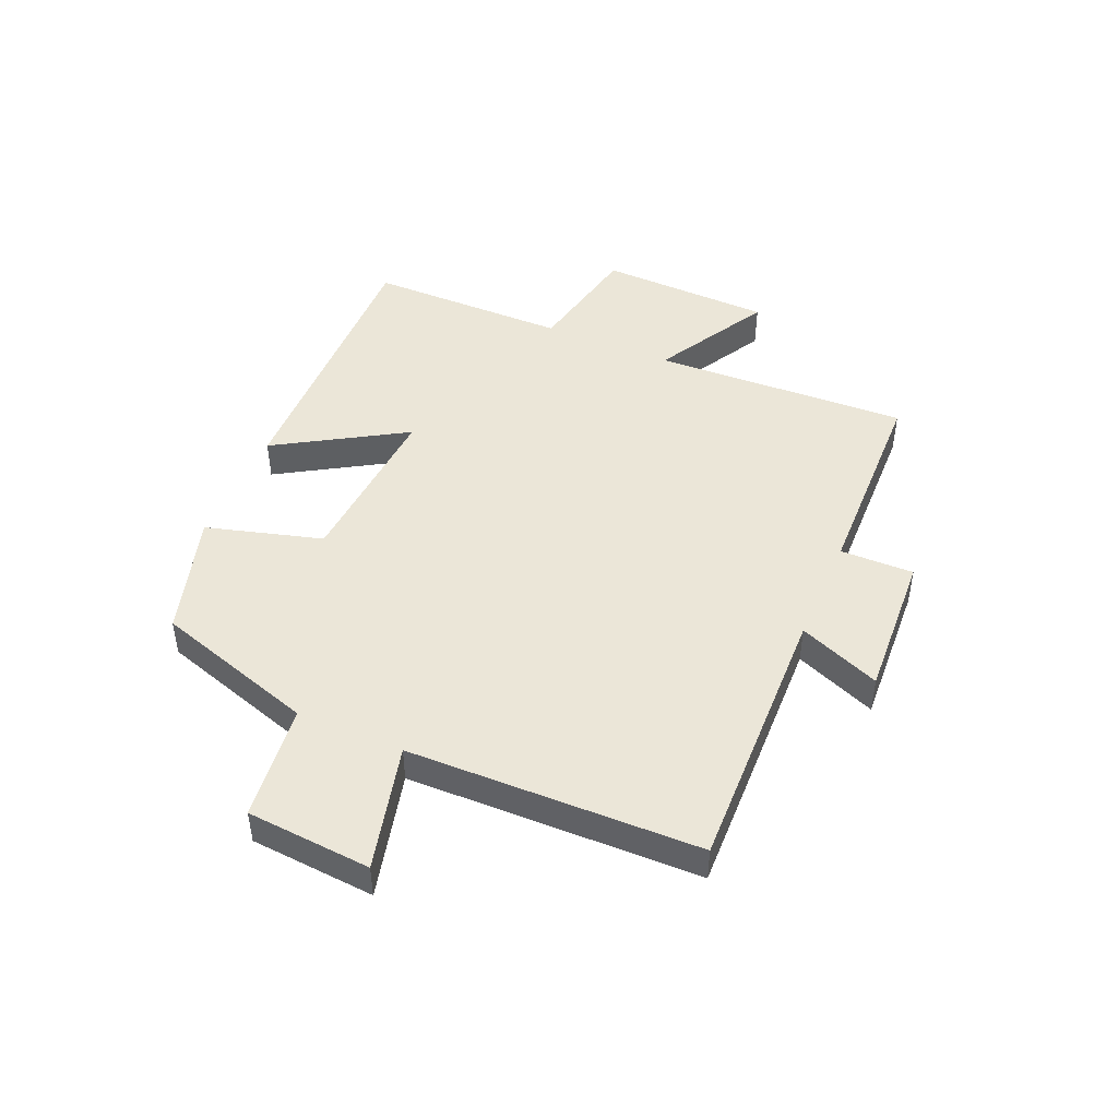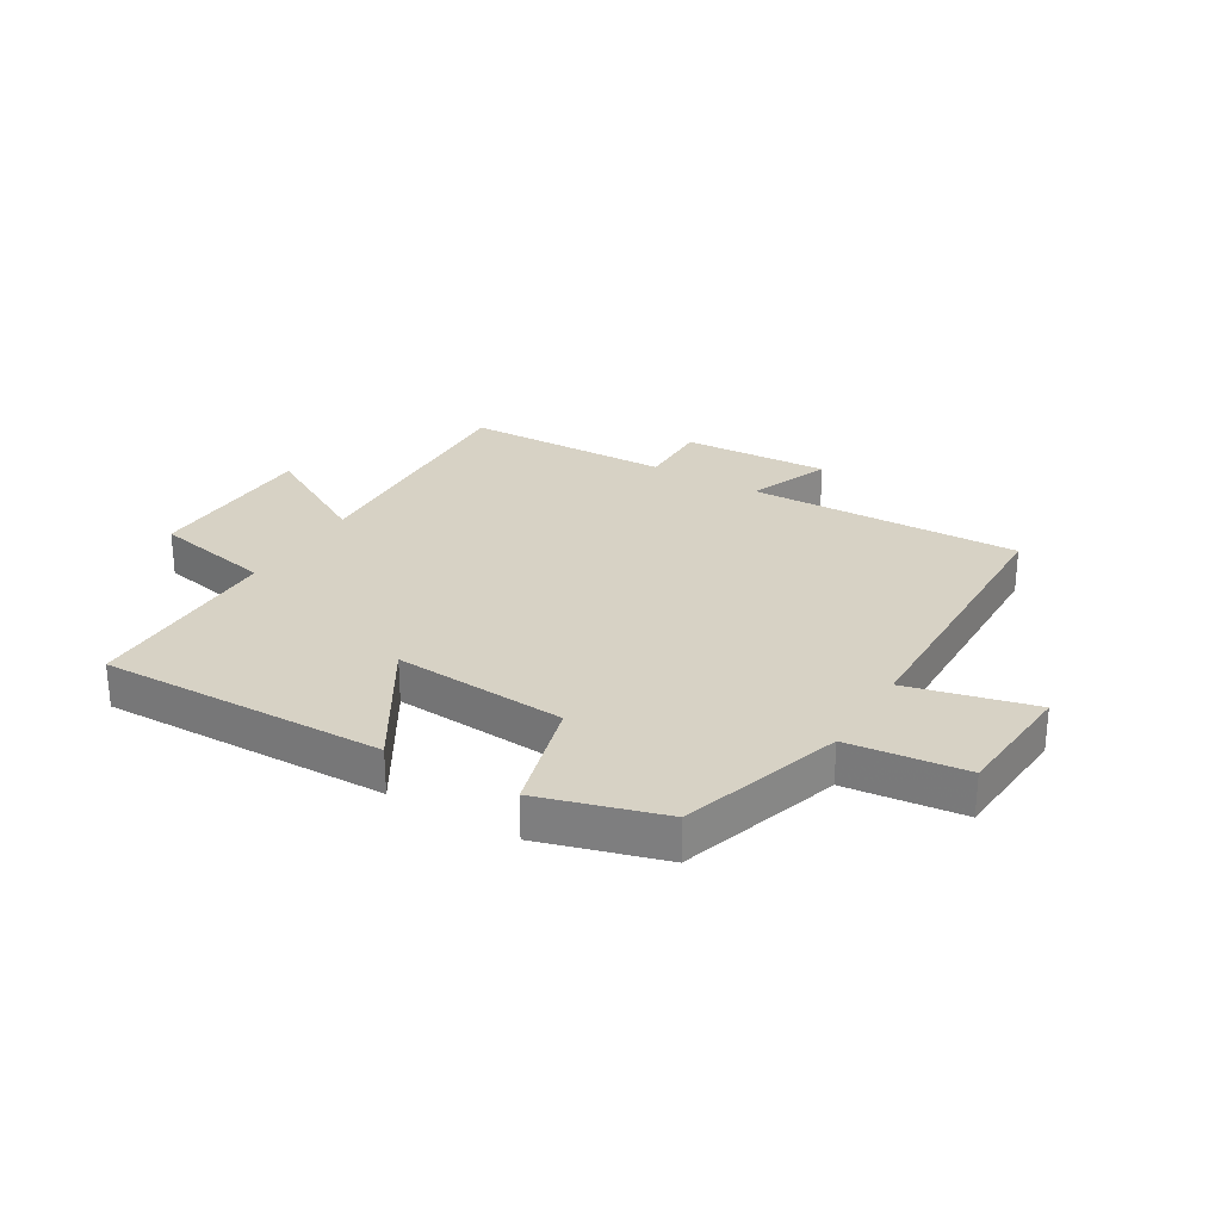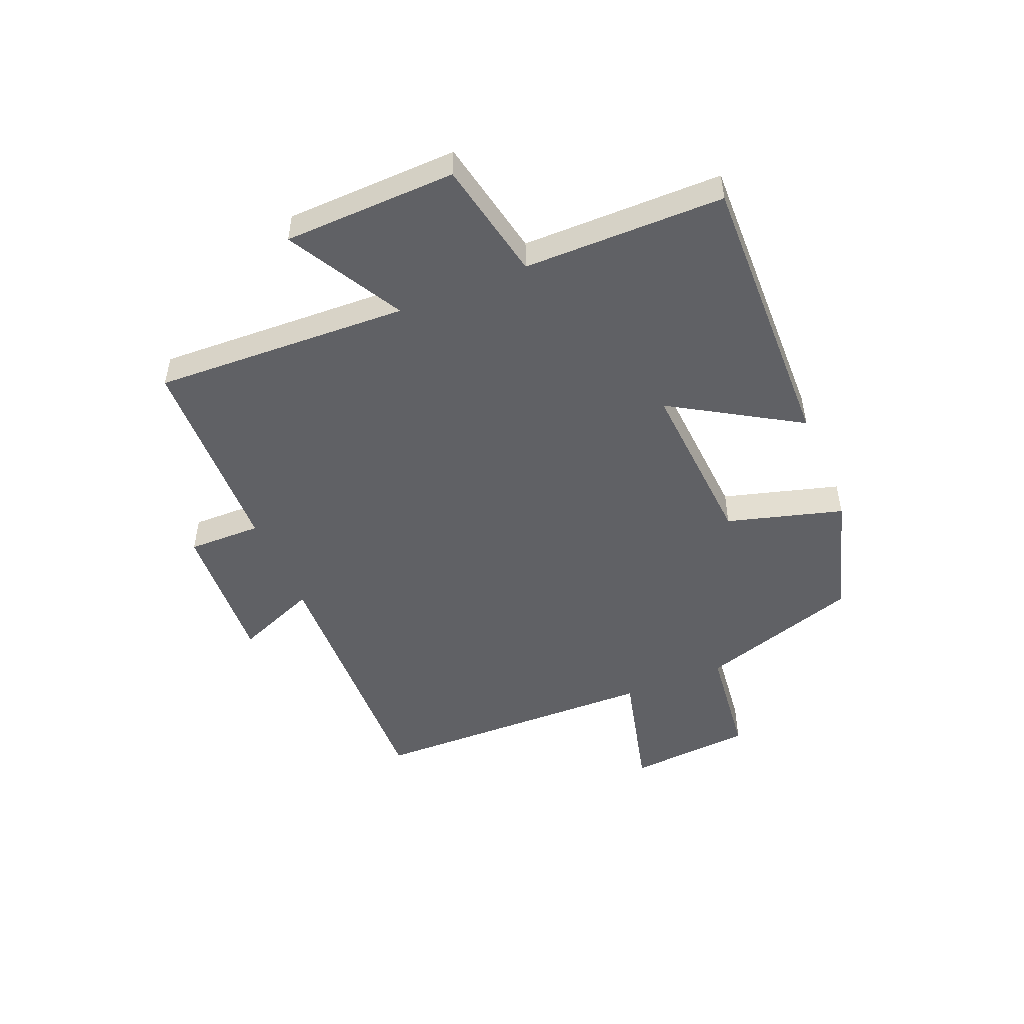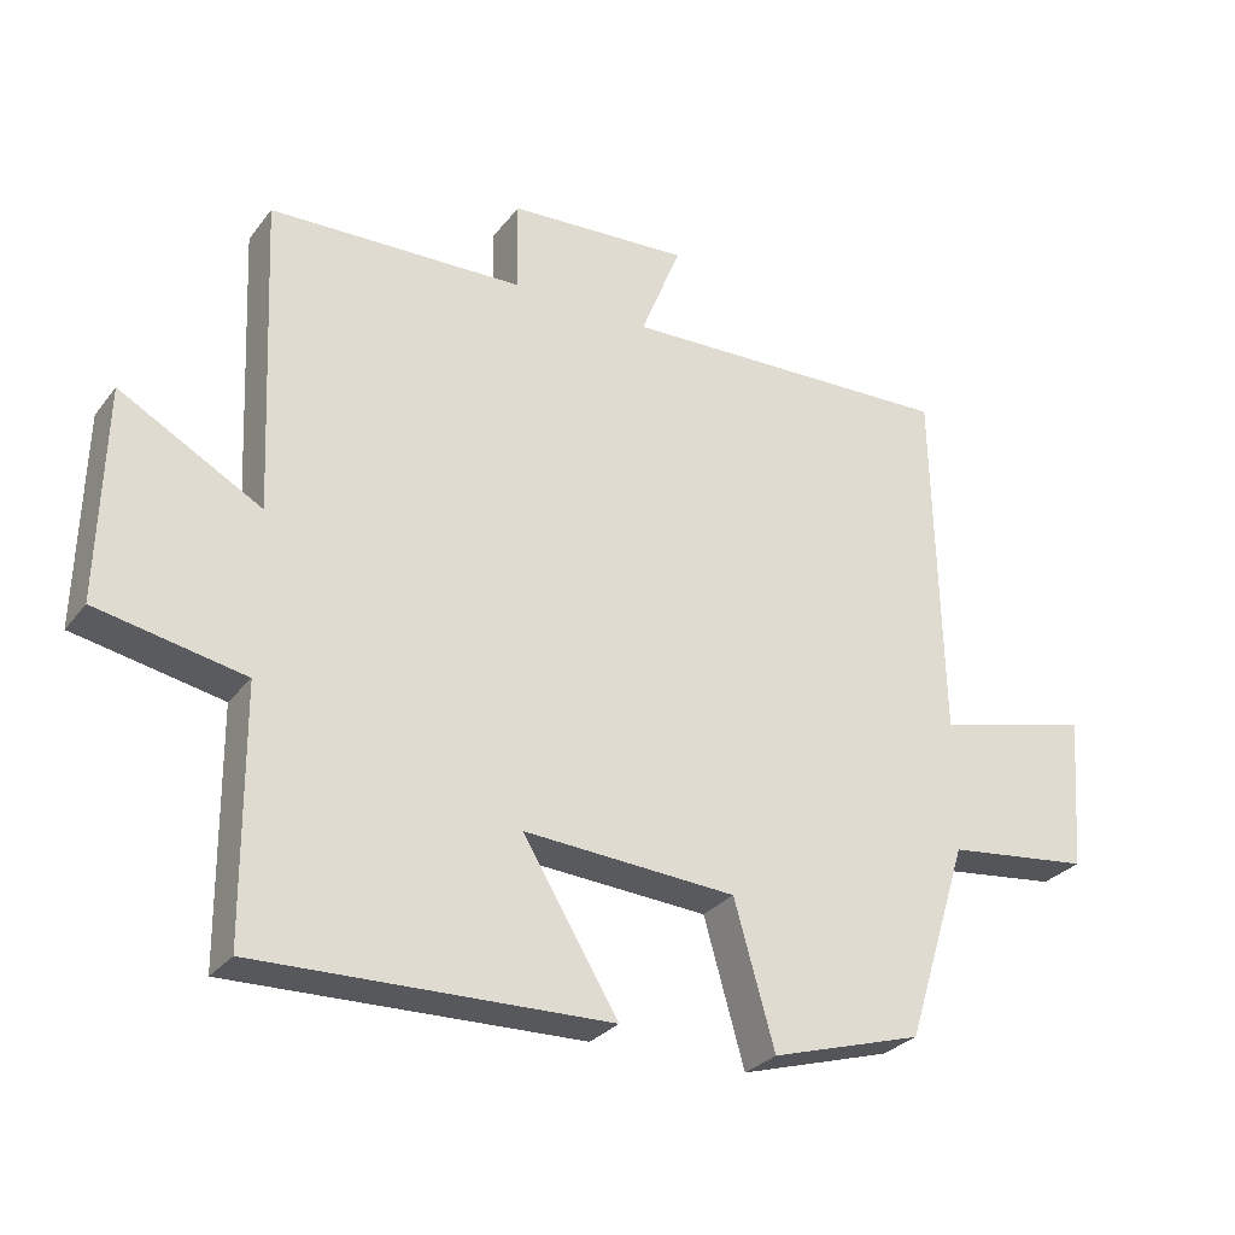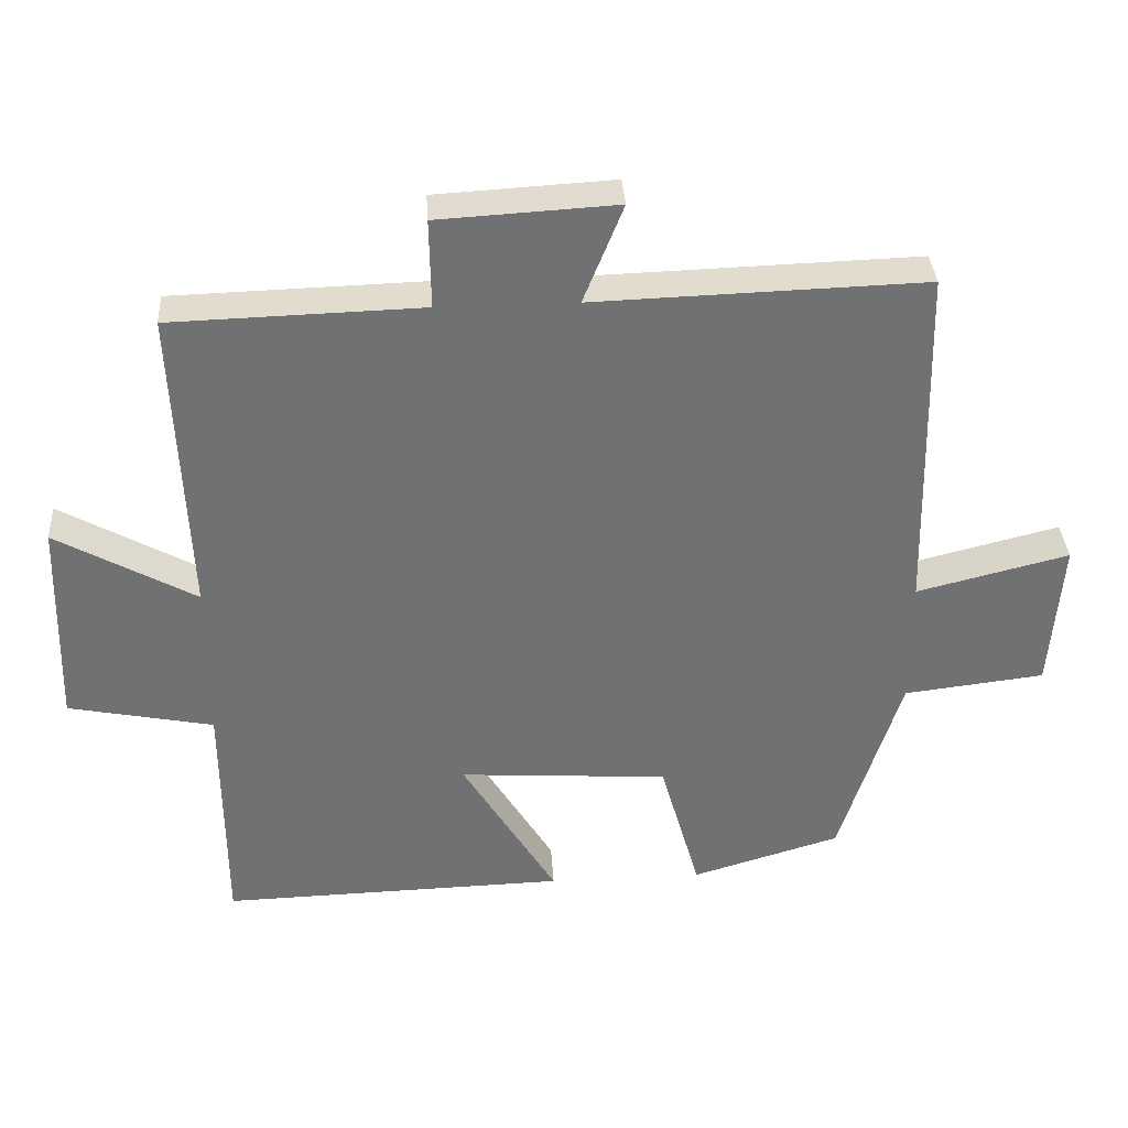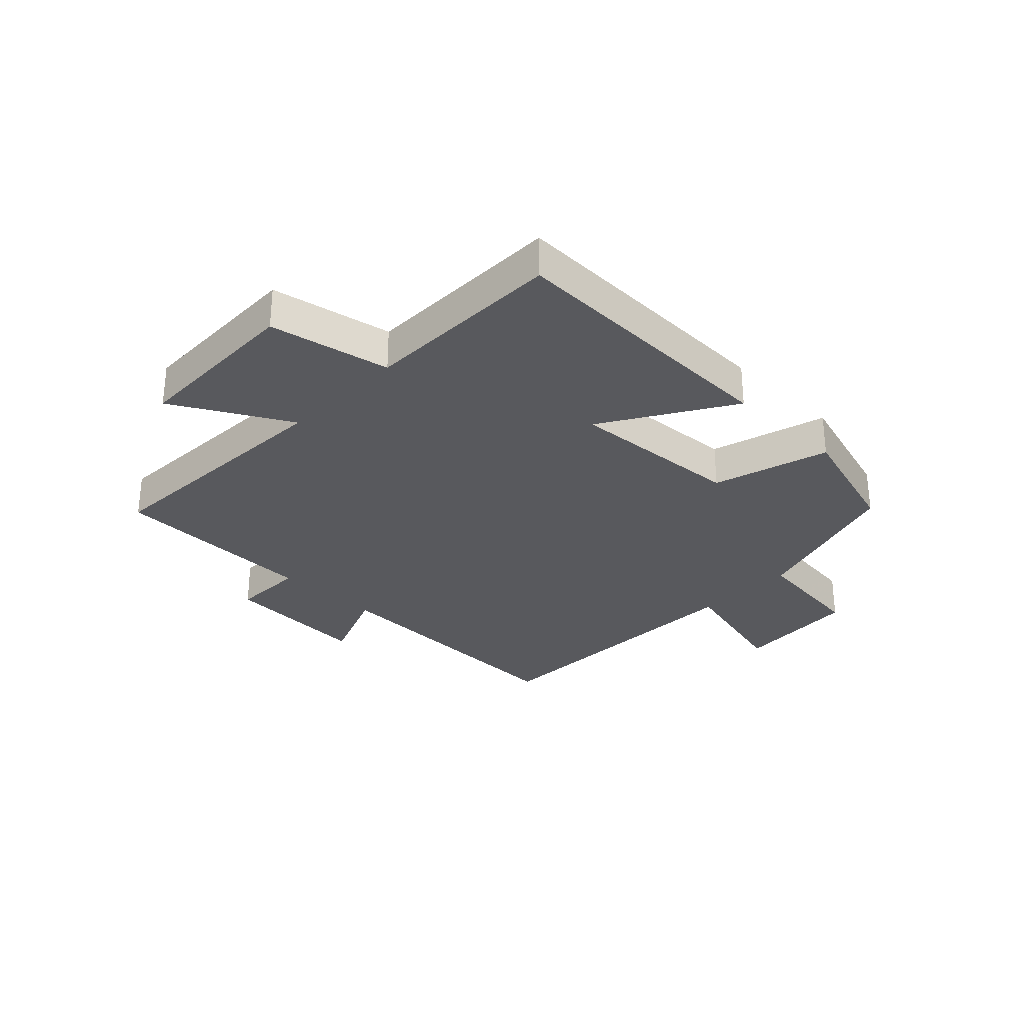
<metadata>
{"format":"obj","ext":"obj","renderer":"f3d","projection":"perspective","resolution":1024,"background":"white","views":[{"elev":46.4,"azim":-66.6,"up":"+Y"},{"elev":27.6,"azim":-149.0,"up":"+Y"},{"elev":-49.6,"azim":112.6,"up":"+Y"},{"elev":-28.8,"azim":150.1,"up":"+Z"},{"elev":35.2,"azim":176.3,"up":"+Z"},{"elev":-30.0,"azim":135.8,"up":"+Y"}]}
</metadata>
<code>
v -0.414 0.07 -0.438
v -0.5 0.07 -0.164
v -0.698 0.07 -0.141
v -0.714 0.07 0.071
v -0.5 0.07 0.018
v -0.489 0.07 0.514
v -0.025 0.07 0.5
v -0.081 0.07 0.639
v 0.169 0.07 0.625
v 0.167 0.07 0.5
v 0.519 0.07 0.49
v 0.5 0.07 0.055
v 0.696 0.07 0.164
v 0.704 0.07 -0.13
v 0.5 0.07 -0.171
v 0.498 0.07 -0.512
v 0.013 0.07 -0.5
v 0.145 0.07 -0.283
v -0.149 0.07 -0.303
v -0.205 0.07 -0.5
v -0.414 0 -0.438
v -0.5 0 -0.164
v -0.698 0 -0.141
v -0.714 0 0.071
v -0.5 0 0.018
v -0.489 0 0.514
v -0.025 0 0.5
v -0.081 0 0.639
v 0.169 0 0.625
v 0.167 0 0.5
v 0.519 0 0.49
v 0.5 0 0.055
v 0.696 0 0.164
v 0.704 0 -0.13
v 0.5 0 -0.171
v 0.498 0 -0.512
v 0.013 0 -0.5
v 0.145 0 -0.283
v -0.149 0 -0.303
v -0.205 0 -0.5
f 19 20 1 2
f 18 19 2
f 15 16 17 18
f 15 18 2
f 12 13 14 15
f 12 15 2 3
f 10 11 12 3
f 7 8 9 10
f 5 6 7
f 5 7 10
f 3 4 5
f 3 5 10
f 22 21 40 39
f 22 39 38
f 38 37 36 35
f 22 38 35
f 35 34 33 32
f 23 22 35 32
f 23 32 31 30
f 30 29 28 27
f 27 26 25
f 30 27 25
f 25 24 23
f 30 25 23
f 1 21 22 2
f 2 22 23 3
f 3 23 24 4
f 4 24 25 5
f 5 25 26 6
f 6 26 27 7
f 7 27 28 8
f 8 28 29 9
f 9 29 30 10
f 10 30 31 11
f 11 31 32 12
f 12 32 33 13
f 13 33 34 14
f 14 34 35 15
f 15 35 36 16
f 16 36 37 17
f 17 37 38 18
f 18 38 39 19
f 19 39 40 20
f 20 40 21 1

</code>
